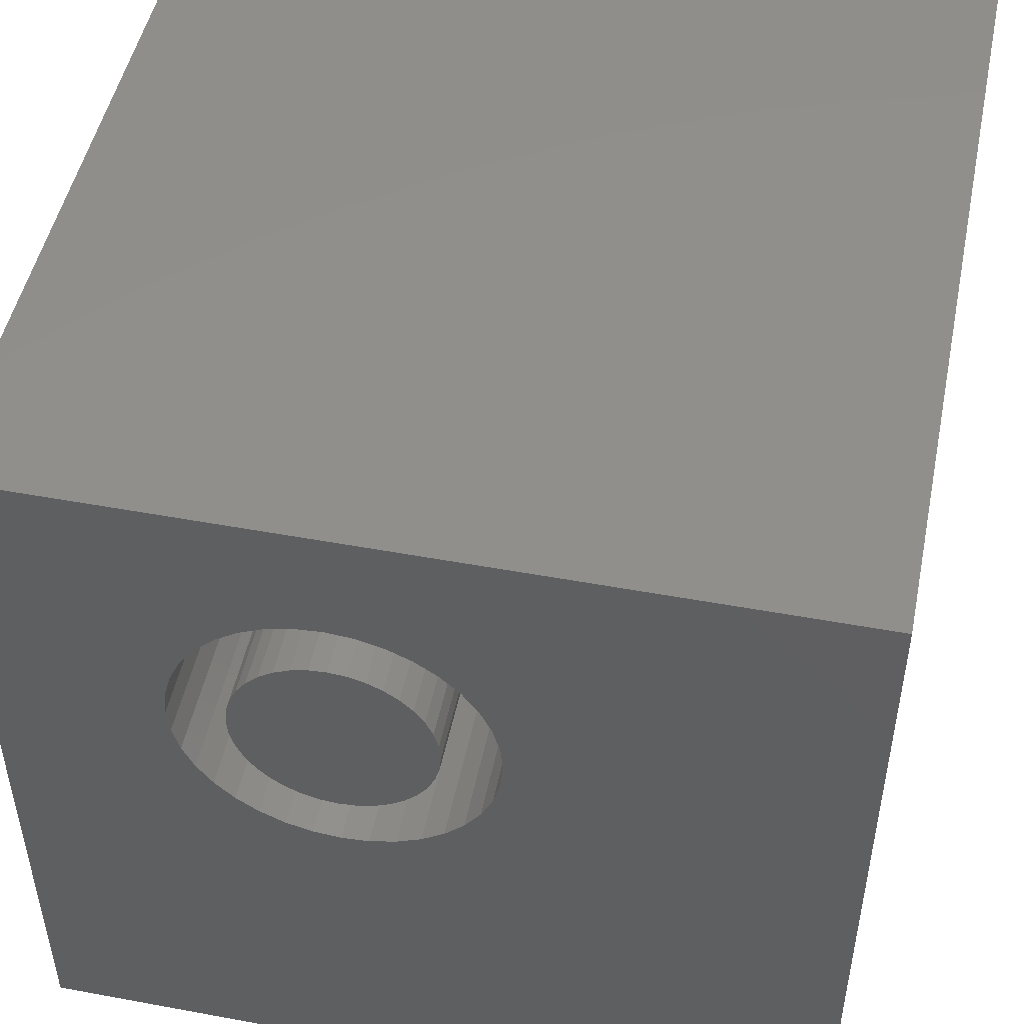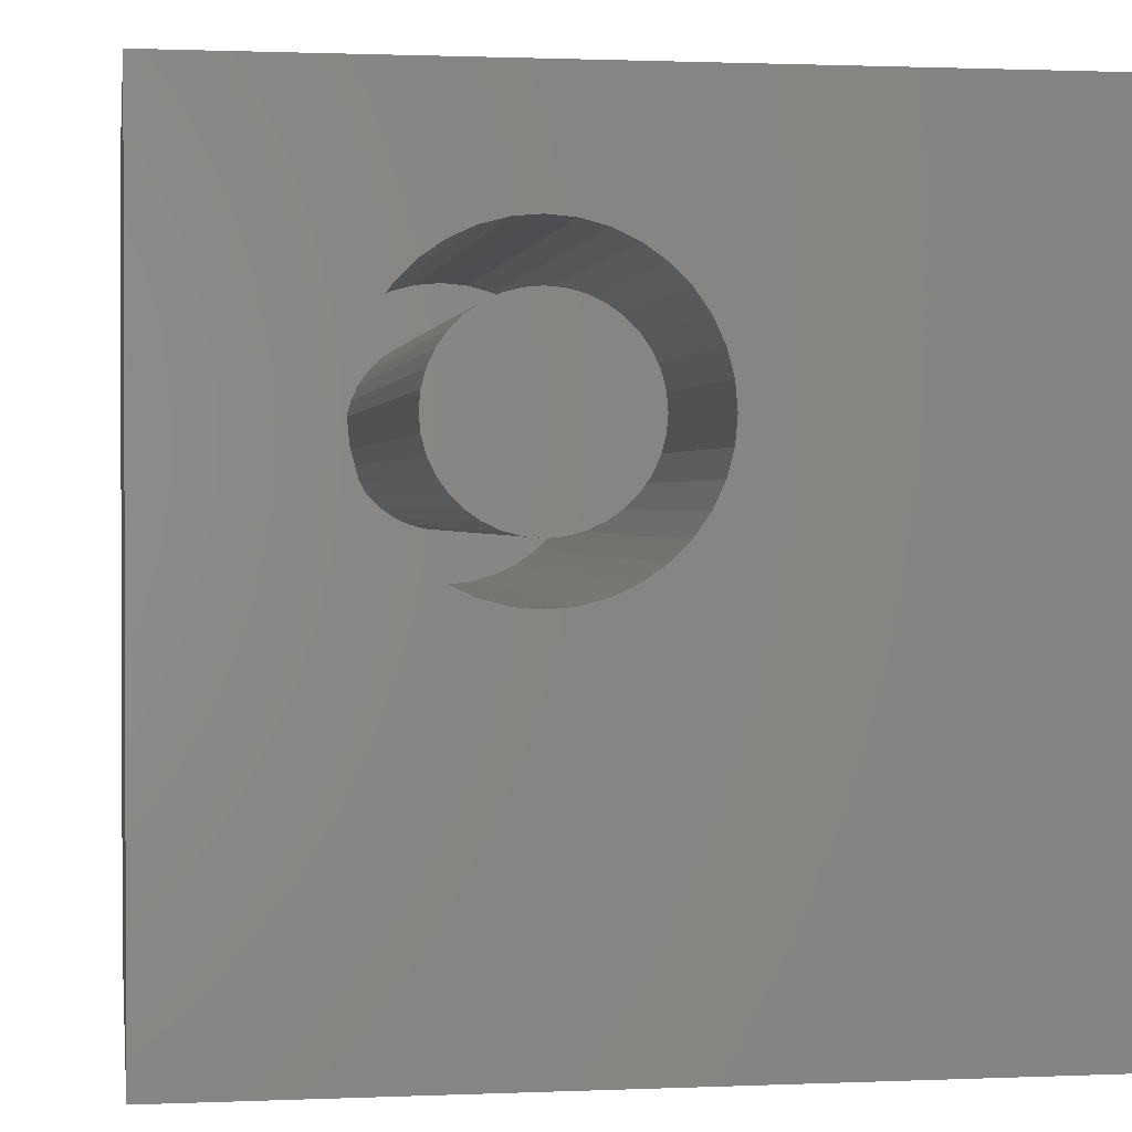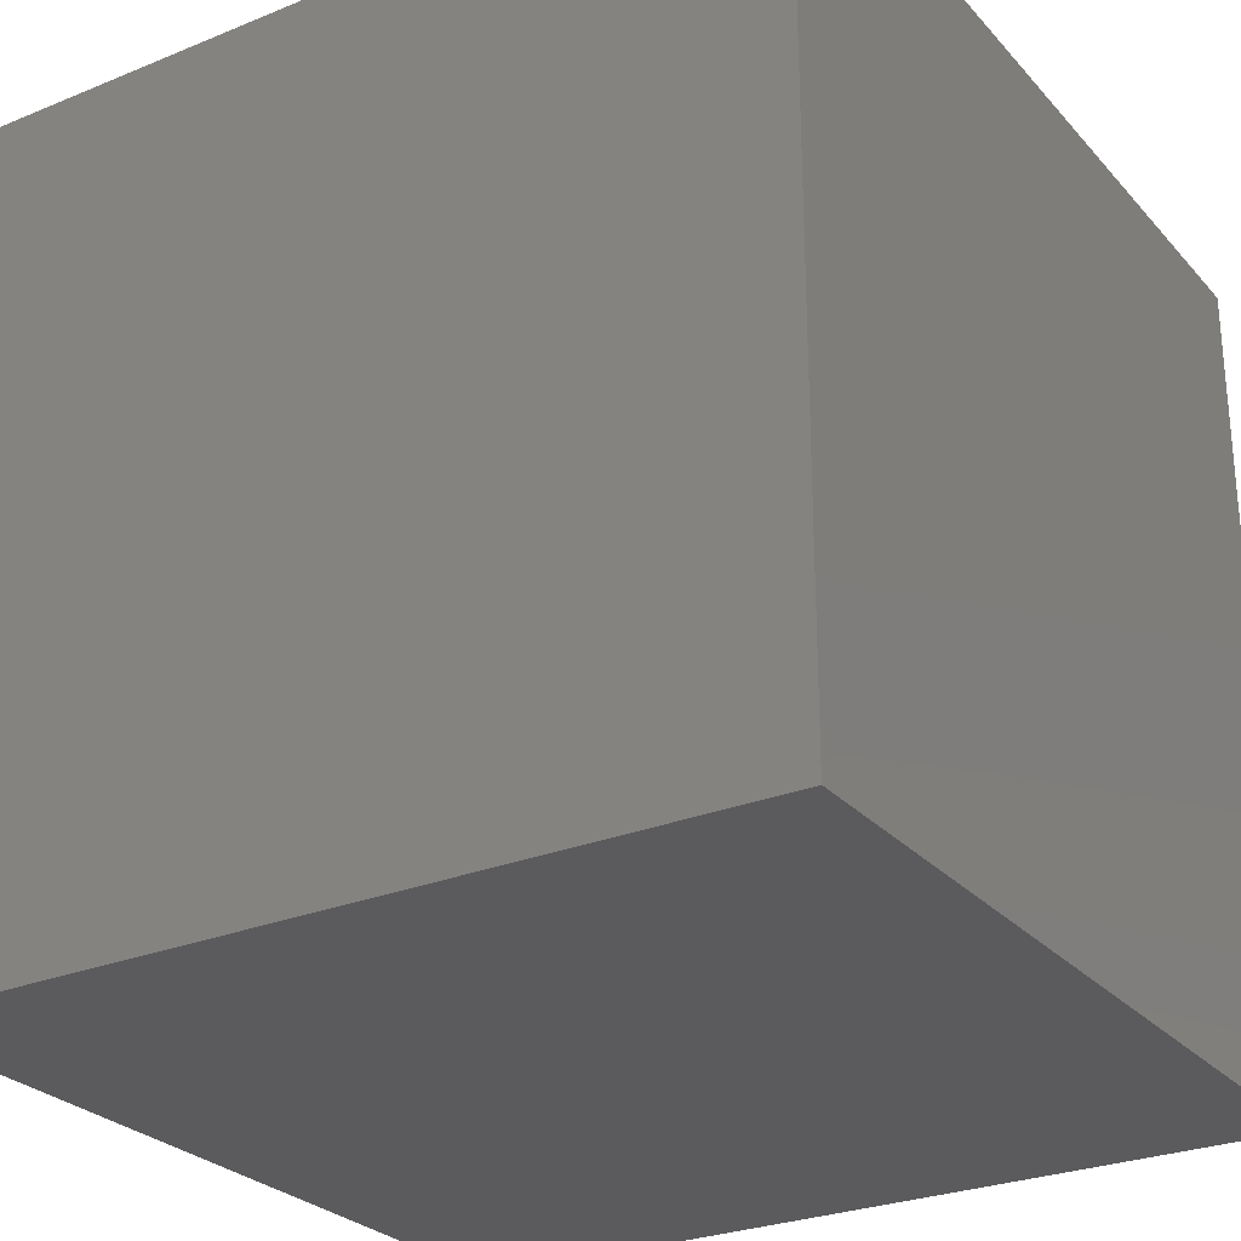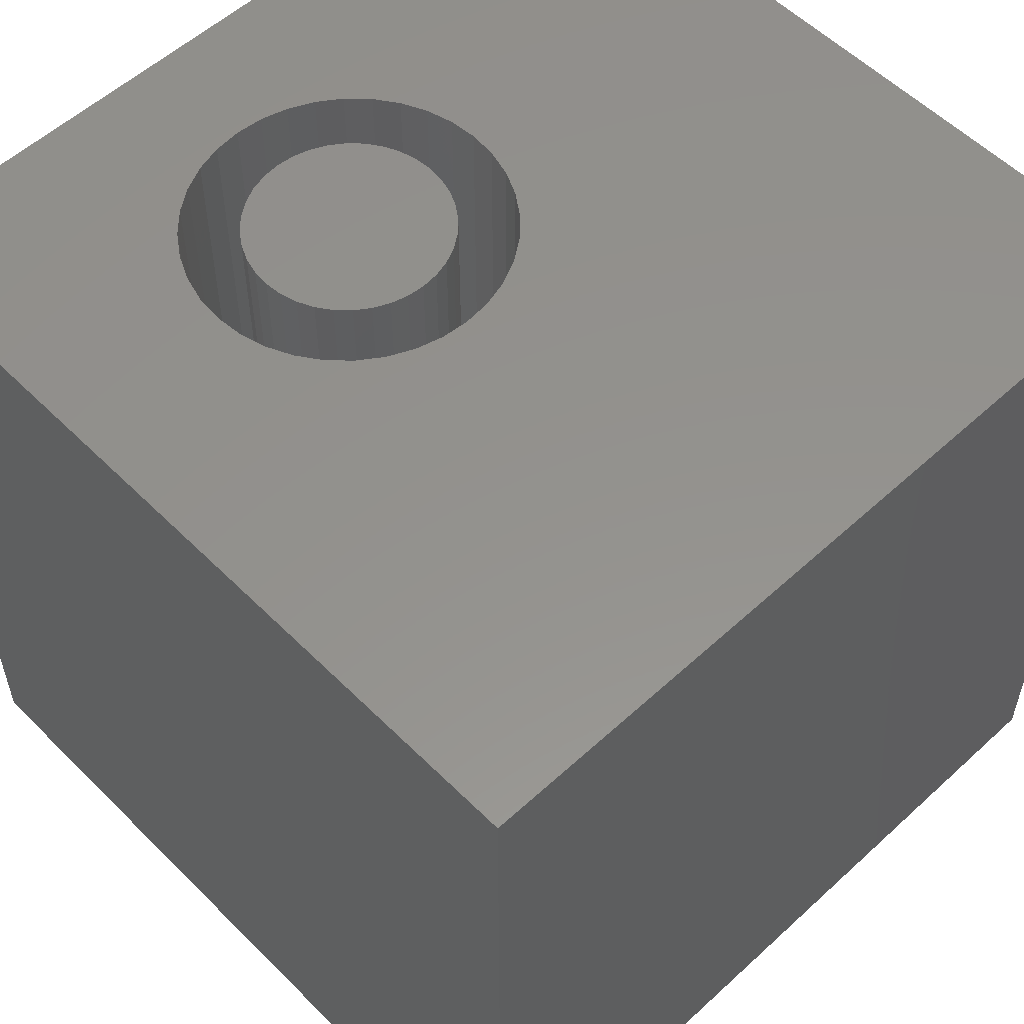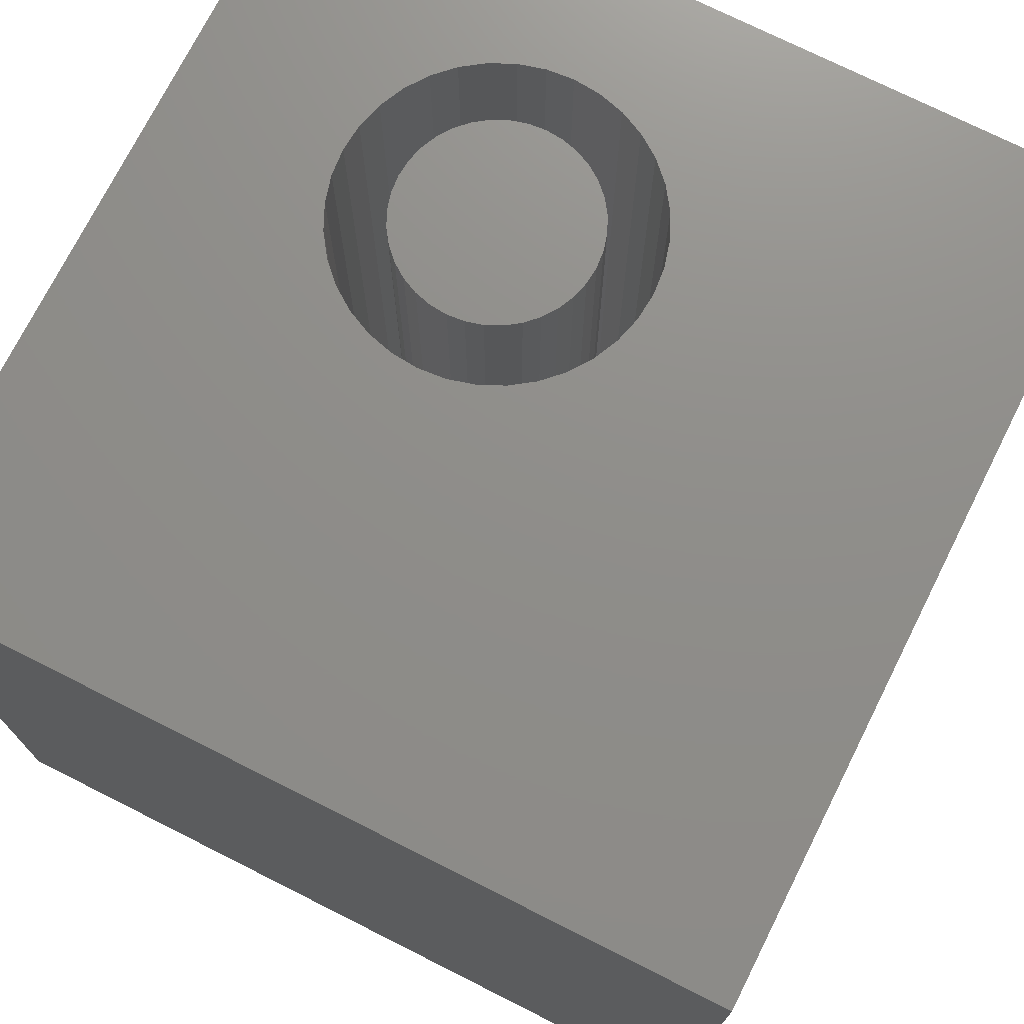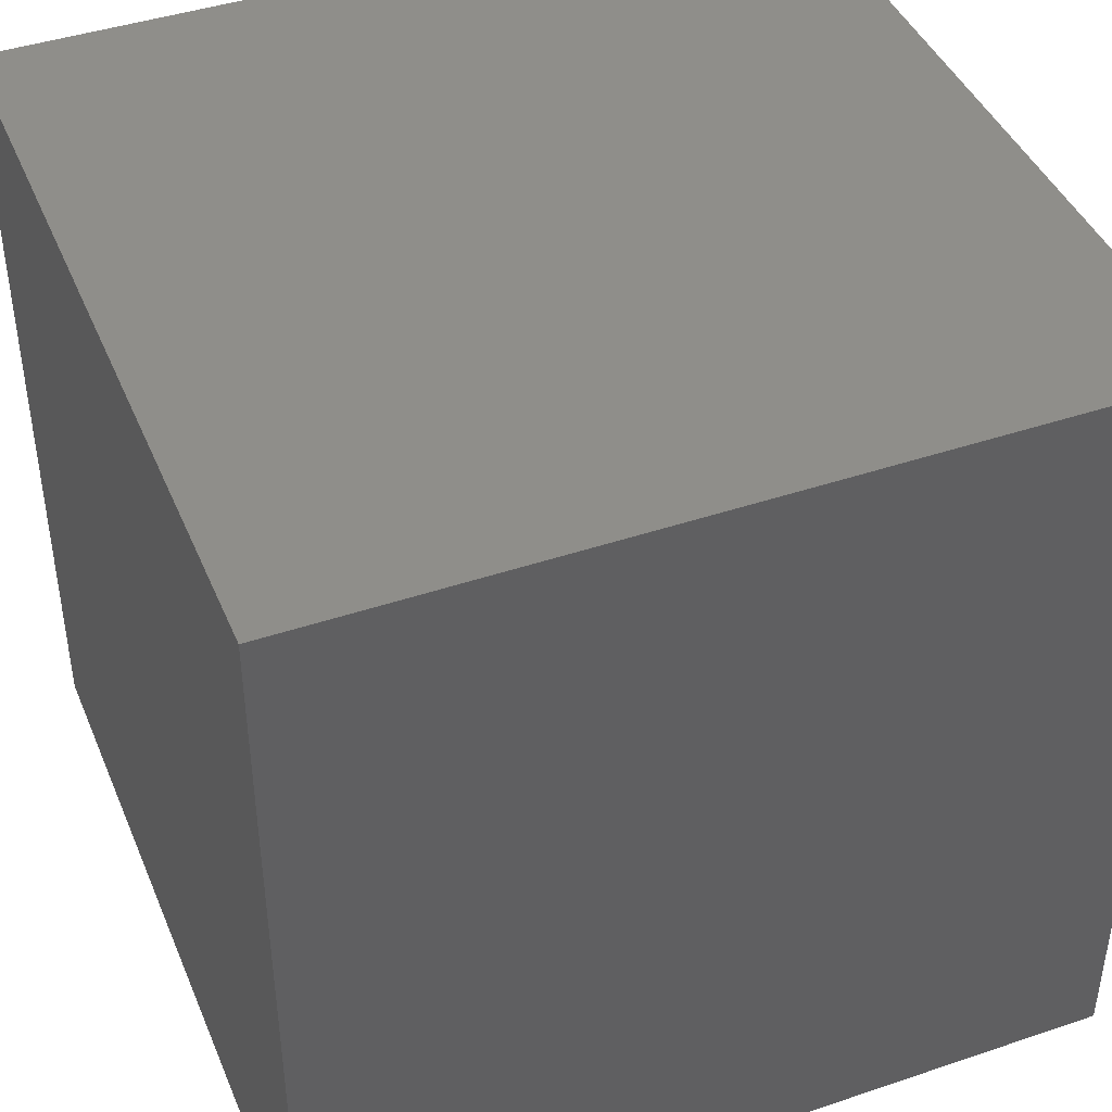
<metadata>
{"format":"stl","ext":"stl","renderer":"f3d","projection":"perspective","resolution":1024,"background":"white","views":[{"elev":49.1,"azim":11.6,"up":"+Y"},{"elev":1.2,"azim":-8.8,"up":"+Y"},{"elev":-27.3,"azim":-147.8,"up":"+Z"},{"elev":55.7,"azim":-43.9,"up":"+Z"},{"elev":73.7,"azim":26.7,"up":"+Z"},{"elev":43.0,"azim":158.2,"up":"+Y"}]}
</metadata>
<code>
# stl→obj: 152 verts, 300 faces
v 0 10 10
v 0 10 0
v 0 0 10
v 0 0 0
v 10 0 10
v 10 10 10
v 5.925 6.595 10
v 3.682 4.712 10
v 3.36 4.799 10
v 3.058 4.939 10
v 2.785 5.131 10
v 2.549 5.366 10
v 2.358 5.639 10
v 5.896 6.263 10
v 5.81 5.941 10
v 5.669 5.639 10
v 2.131 6.927 10
v 2.217 7.249 10
v 5.478 5.366 10
v 5.242 5.131 10
v 4.969 4.939 10
v 4.667 4.799 10
v 4.346 4.712 10
v 4.014 4.683 10
v 2.217 5.941 10
v 2.131 6.263 10
v 2.102 6.595 10
v 4.346 8.477 10
v 4.667 8.391 10
v 4.969 8.25 10
v 2.358 7.551 10
v 2.549 7.824 10
v 2.785 8.059 10
v 4.014 8.506 10
v 3.682 8.477 10
v 5.242 8.059 10
v 5.478 7.824 10
v 5.669 7.551 10
v 3.058 8.25 10
v 3.36 8.391 10
v 5.81 7.249 10
v 5.896 6.927 10
v 10 10 0
v 10 0 0
v 5.896 6.263 1.029
v 5.925 6.595 1.029
v 5.896 6.927 1.029
v 5.81 7.249 1.029
v 5.669 7.551 1.029
v 5.478 7.824 1.029
v 5.242 8.059 1.029
v 4.969 8.25 1.029
v 4.667 8.391 1.029
v 4.346 8.477 1.029
v 4.014 8.506 1.029
v 3.682 8.477 1.029
v 3.36 8.391 1.029
v 3.058 8.25 1.029
v 2.785 8.059 1.029
v 2.549 7.824 1.029
v 2.358 7.551 1.029
v 2.217 7.249 1.029
v 2.131 6.927 1.029
v 2.102 6.595 1.029
v 2.131 6.263 1.029
v 2.217 5.941 1.029
v 2.358 5.639 1.029
v 2.549 5.366 1.029
v 2.785 5.131 1.029
v 3.058 4.939 1.029
v 3.36 4.799 1.029
v 3.682 4.712 1.029
v 4.014 4.683 1.029
v 4.346 4.712 1.029
v 4.667 4.799 1.029
v 4.969 4.939 1.029
v 5.242 5.131 1.029
v 5.478 5.366 1.029
v 5.669 5.639 1.029
v 5.81 5.941 1.029
v 2.794 6.595 1.029
v 2.812 6.383 1.029
v 2.867 6.178 1.029
v 2.957 5.985 1.029
v 3.079 5.811 1.029
v 3.23 5.66 1.029
v 3.404 5.538 1.029
v 3.596 5.449 1.029
v 3.802 5.394 1.029
v 4.014 5.375 1.029
v 4.225 5.394 1.029
v 4.431 5.449 1.029
v 4.624 5.538 1.029
v 4.798 5.66 1.029
v 4.948 5.811 1.029
v 5.07 5.985 1.029
v 5.16 6.178 1.029
v 5.215 6.383 1.029
v 5.233 6.595 1.029
v 5.215 6.807 1.029
v 5.16 7.012 1.029
v 5.07 7.205 1.029
v 4.948 7.379 1.029
v 4.798 7.529 1.029
v 4.624 7.651 1.029
v 4.431 7.741 1.029
v 4.225 7.796 1.029
v 4.014 7.815 1.029
v 3.802 7.796 1.029
v 3.596 7.741 1.029
v 3.404 7.651 1.029
v 3.23 7.529 1.029
v 3.079 7.379 1.029
v 2.957 7.205 1.029
v 2.867 7.012 1.029
v 2.812 6.807 1.029
v 5.233 6.595 10
v 5.215 6.383 10
v 5.16 6.178 10
v 5.07 5.985 10
v 4.948 5.811 10
v 4.798 5.66 10
v 4.624 5.538 10
v 4.431 5.449 10
v 4.225 5.394 10
v 4.014 5.375 10
v 3.802 5.394 10
v 3.596 5.449 10
v 3.404 5.538 10
v 3.23 5.66 10
v 3.079 5.811 10
v 2.957 5.985 10
v 2.867 6.178 10
v 2.812 6.383 10
v 2.794 6.595 10
v 2.812 6.807 10
v 2.867 7.012 10
v 2.957 7.205 10
v 3.079 7.379 10
v 3.23 7.529 10
v 3.404 7.651 10
v 3.596 7.741 10
v 3.802 7.796 10
v 4.014 7.815 10
v 4.225 7.796 10
v 4.431 7.741 10
v 4.624 7.651 10
v 4.798 7.529 10
v 4.948 7.379 10
v 5.07 7.205 10
v 5.16 7.012 10
v 5.215 6.807 10
f 1 2 3
f 3 2 4
f 5 6 7
f 8 9 3
f 3 9 10
f 10 11 3
f 3 11 12
f 3 12 13
f 7 14 5
f 5 14 15
f 5 15 16
f 17 18 1
f 16 19 5
f 5 19 20
f 5 20 21
f 21 22 5
f 5 22 23
f 5 23 3
f 3 23 24
f 3 24 8
f 13 25 3
f 3 25 26
f 3 26 1
f 1 26 27
f 1 27 17
f 28 29 6
f 6 29 30
f 18 31 1
f 1 31 32
f 1 32 33
f 28 6 34
f 34 6 1
f 34 1 35
f 30 36 6
f 6 36 37
f 6 37 38
f 33 39 1
f 1 39 40
f 1 40 35
f 38 41 6
f 6 41 42
f 6 42 7
f 43 6 44
f 44 6 5
f 2 43 4
f 4 43 44
f 6 43 1
f 1 43 2
f 44 5 4
f 4 5 3
f 45 7 46
f 46 7 42
f 46 42 47
f 47 42 41
f 47 41 48
f 48 41 38
f 48 38 49
f 49 38 37
f 49 37 50
f 50 37 36
f 50 36 51
f 51 36 30
f 51 30 52
f 52 30 29
f 52 29 53
f 53 29 28
f 53 28 54
f 54 28 34
f 54 34 55
f 55 34 35
f 55 35 56
f 56 35 40
f 56 40 57
f 57 40 39
f 57 39 58
f 58 39 33
f 58 33 59
f 59 33 32
f 59 32 60
f 60 32 31
f 60 31 61
f 61 31 18
f 61 18 62
f 62 18 17
f 62 17 63
f 63 17 27
f 63 27 64
f 64 27 26
f 64 26 65
f 65 26 25
f 65 25 66
f 66 25 13
f 66 13 67
f 67 13 12
f 67 12 68
f 68 12 11
f 68 11 69
f 69 11 10
f 69 10 70
f 70 10 9
f 70 9 71
f 71 9 8
f 71 8 72
f 72 8 24
f 72 24 73
f 73 24 23
f 73 23 74
f 74 23 22
f 74 22 75
f 75 22 21
f 75 21 76
f 76 21 20
f 76 20 77
f 77 20 19
f 77 19 78
f 78 19 16
f 78 16 79
f 79 16 15
f 79 15 80
f 80 15 14
f 80 14 45
f 45 14 7
f 81 64 82
f 82 64 65
f 82 65 83
f 83 65 66
f 83 66 84
f 84 66 67
f 84 67 85
f 85 67 68
f 85 68 86
f 86 68 69
f 86 69 87
f 87 69 70
f 87 70 88
f 88 70 71
f 88 71 89
f 89 71 72
f 89 72 90
f 90 72 73
f 90 73 91
f 91 73 74
f 91 74 92
f 92 74 75
f 92 75 93
f 93 75 76
f 93 76 94
f 94 76 77
f 94 77 95
f 95 77 78
f 95 78 96
f 96 78 79
f 96 79 97
f 97 79 80
f 97 80 98
f 98 80 45
f 98 45 99
f 99 45 46
f 99 46 100
f 100 46 47
f 100 47 101
f 101 47 48
f 101 48 102
f 102 48 49
f 102 49 103
f 103 49 50
f 103 50 104
f 104 50 51
f 104 51 105
f 105 51 52
f 105 52 106
f 106 52 53
f 106 53 107
f 107 53 54
f 107 54 108
f 108 54 55
f 108 55 109
f 109 55 56
f 109 56 110
f 110 56 57
f 110 57 111
f 111 57 58
f 111 58 112
f 112 58 59
f 112 59 113
f 113 59 60
f 113 60 114
f 114 60 61
f 114 61 115
f 115 61 62
f 115 62 116
f 116 62 63
f 116 63 81
f 81 63 64
f 100 117 99
f 99 117 118
f 99 118 98
f 98 118 119
f 98 119 97
f 97 119 120
f 97 120 96
f 96 120 121
f 96 121 95
f 95 121 122
f 95 122 94
f 94 122 123
f 94 123 93
f 93 123 124
f 93 124 92
f 92 124 125
f 92 125 91
f 91 125 126
f 91 126 90
f 90 126 127
f 90 127 89
f 89 127 128
f 89 128 88
f 88 128 129
f 88 129 87
f 87 129 130
f 87 130 86
f 86 130 131
f 86 131 85
f 85 131 132
f 85 132 84
f 84 132 133
f 84 133 83
f 83 133 134
f 83 134 82
f 82 134 135
f 82 135 81
f 81 135 136
f 81 136 116
f 116 136 137
f 116 137 115
f 115 137 138
f 115 138 114
f 114 138 139
f 114 139 113
f 113 139 140
f 113 140 112
f 112 140 141
f 112 141 111
f 111 141 142
f 111 142 110
f 110 142 143
f 110 143 109
f 109 143 144
f 109 144 108
f 108 144 145
f 108 145 107
f 107 145 146
f 107 146 106
f 106 146 147
f 106 147 105
f 105 147 148
f 105 148 104
f 104 148 149
f 104 149 103
f 103 149 150
f 103 150 102
f 102 150 151
f 102 151 101
f 101 151 152
f 101 152 100
f 100 152 117
f 151 150 122
f 122 150 123
f 142 141 124
f 124 141 140
f 140 139 124
f 124 139 138
f 124 138 137
f 133 132 128
f 127 126 135
f 123 150 124
f 124 150 149
f 124 149 148
f 145 144 124
f 124 144 143
f 124 143 142
f 137 136 124
f 124 136 135
f 124 135 125
f 125 135 126
f 121 120 117
f 117 120 119
f 117 119 118
f 121 117 122
f 122 117 152
f 122 152 151
f 148 147 124
f 124 147 146
f 124 146 145
f 127 135 128
f 128 135 134
f 128 134 133
f 131 130 132
f 132 130 129
f 132 129 128

</code>
